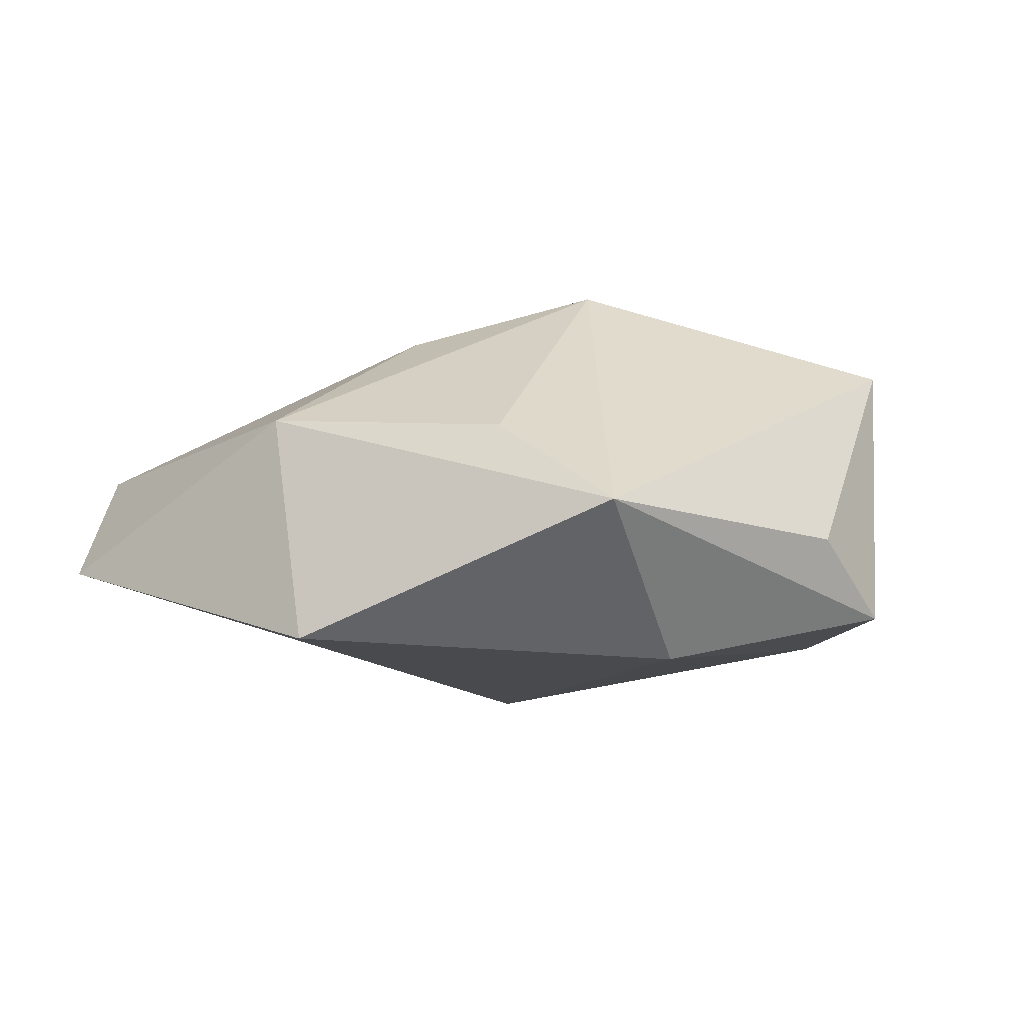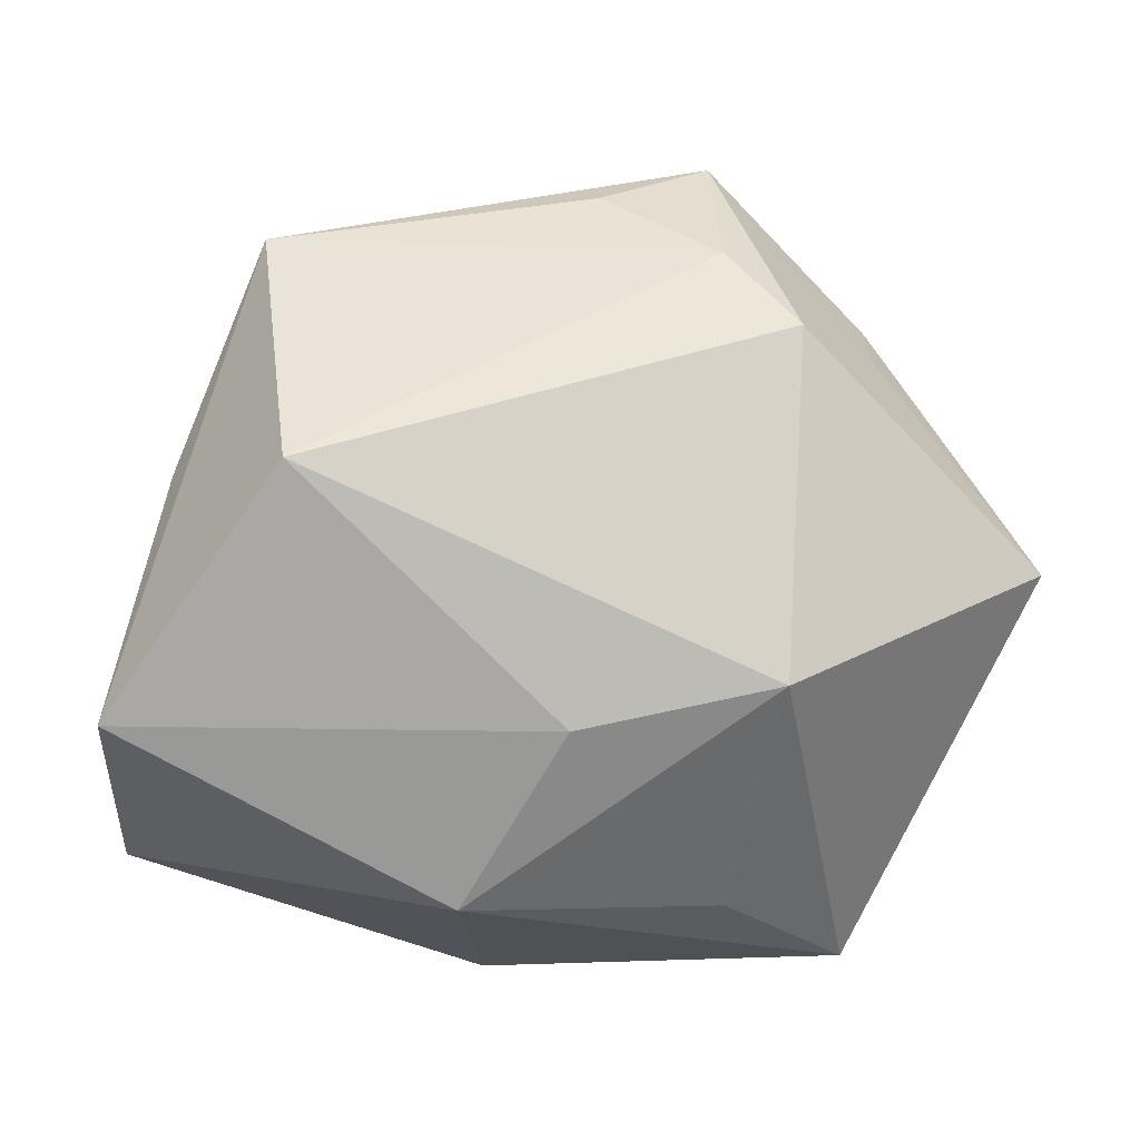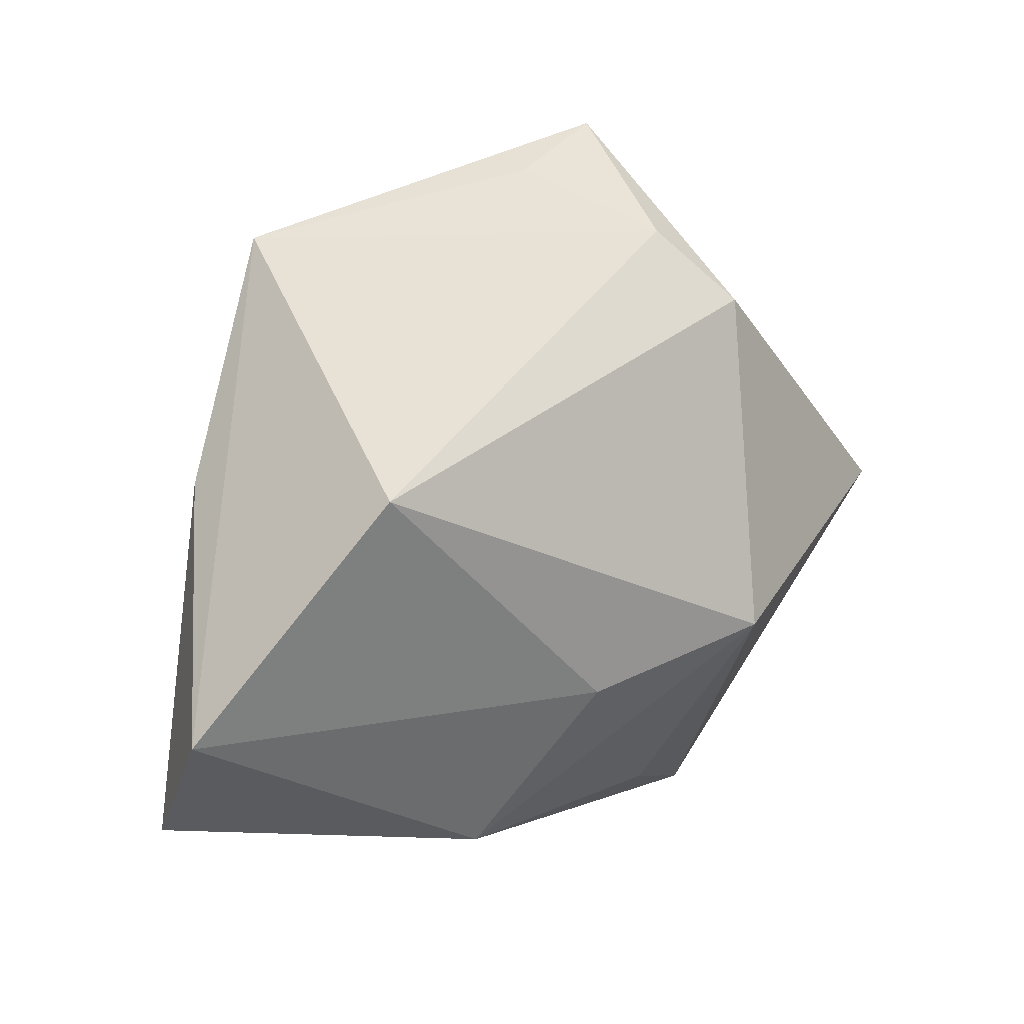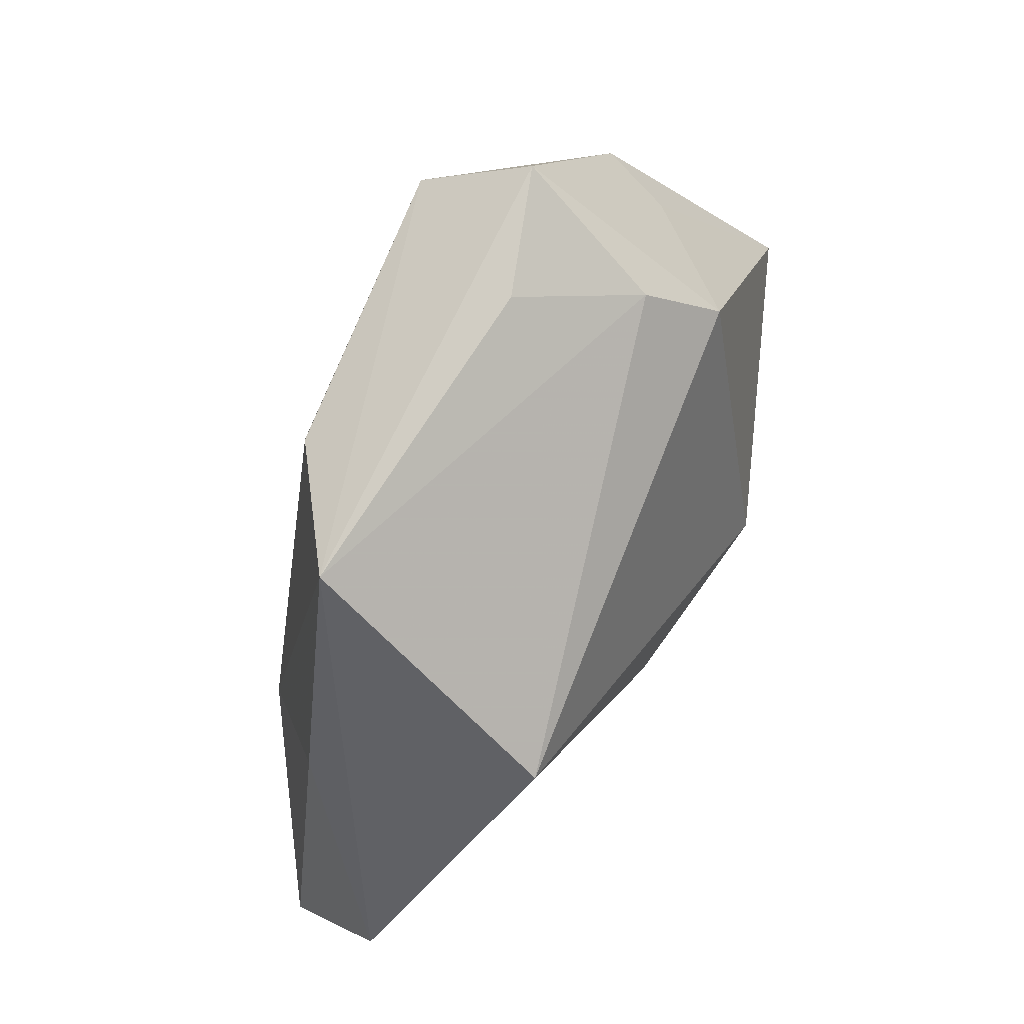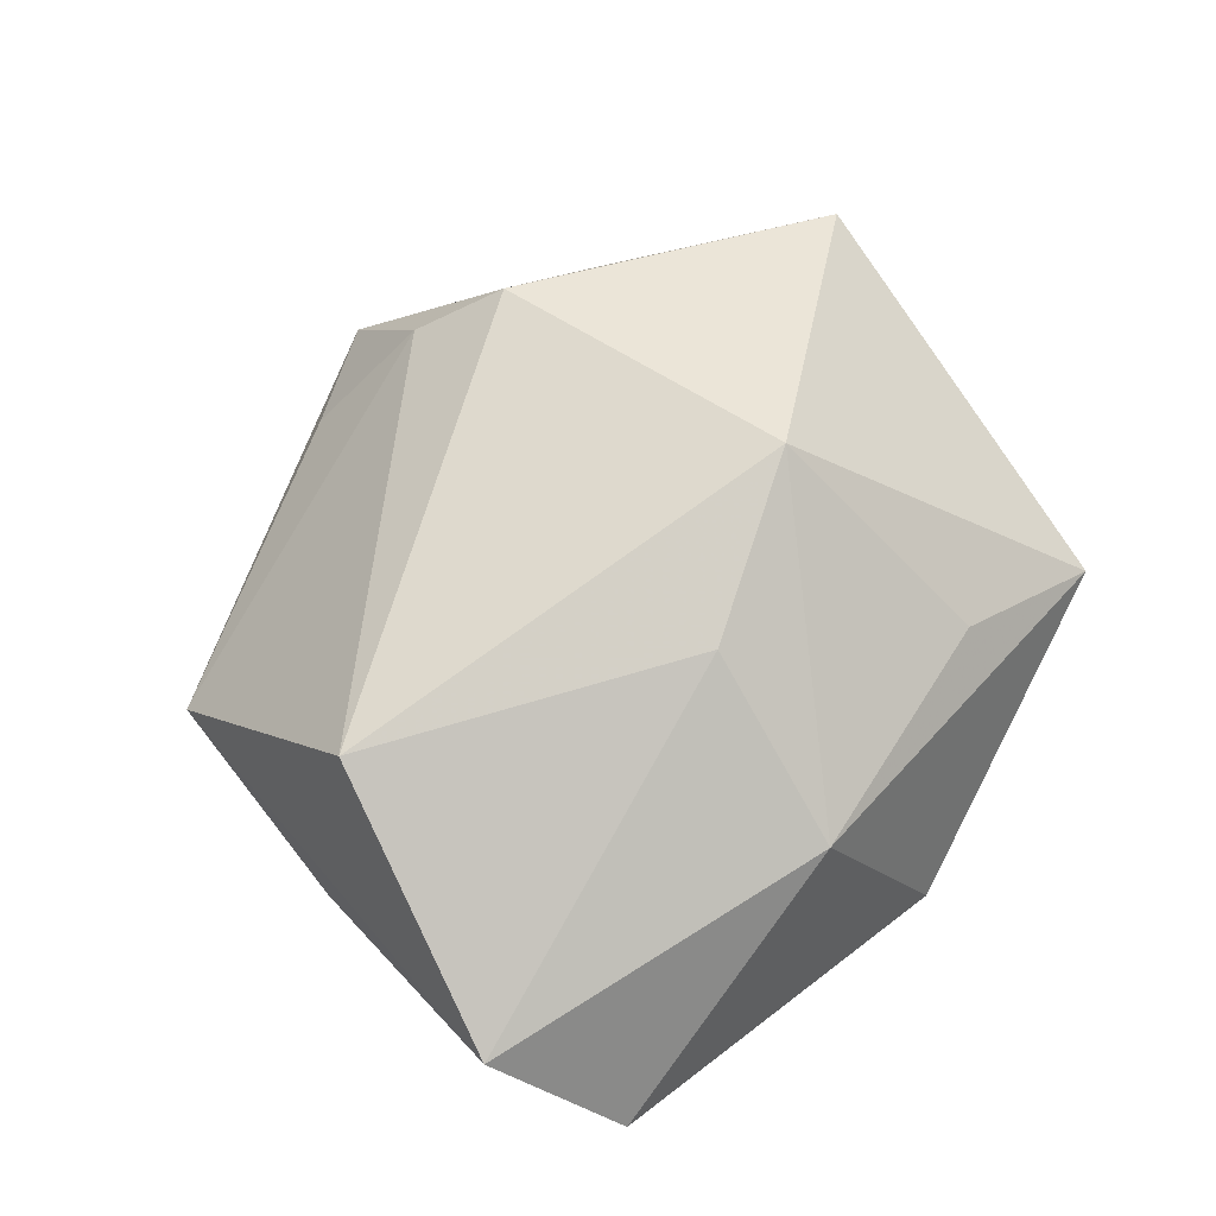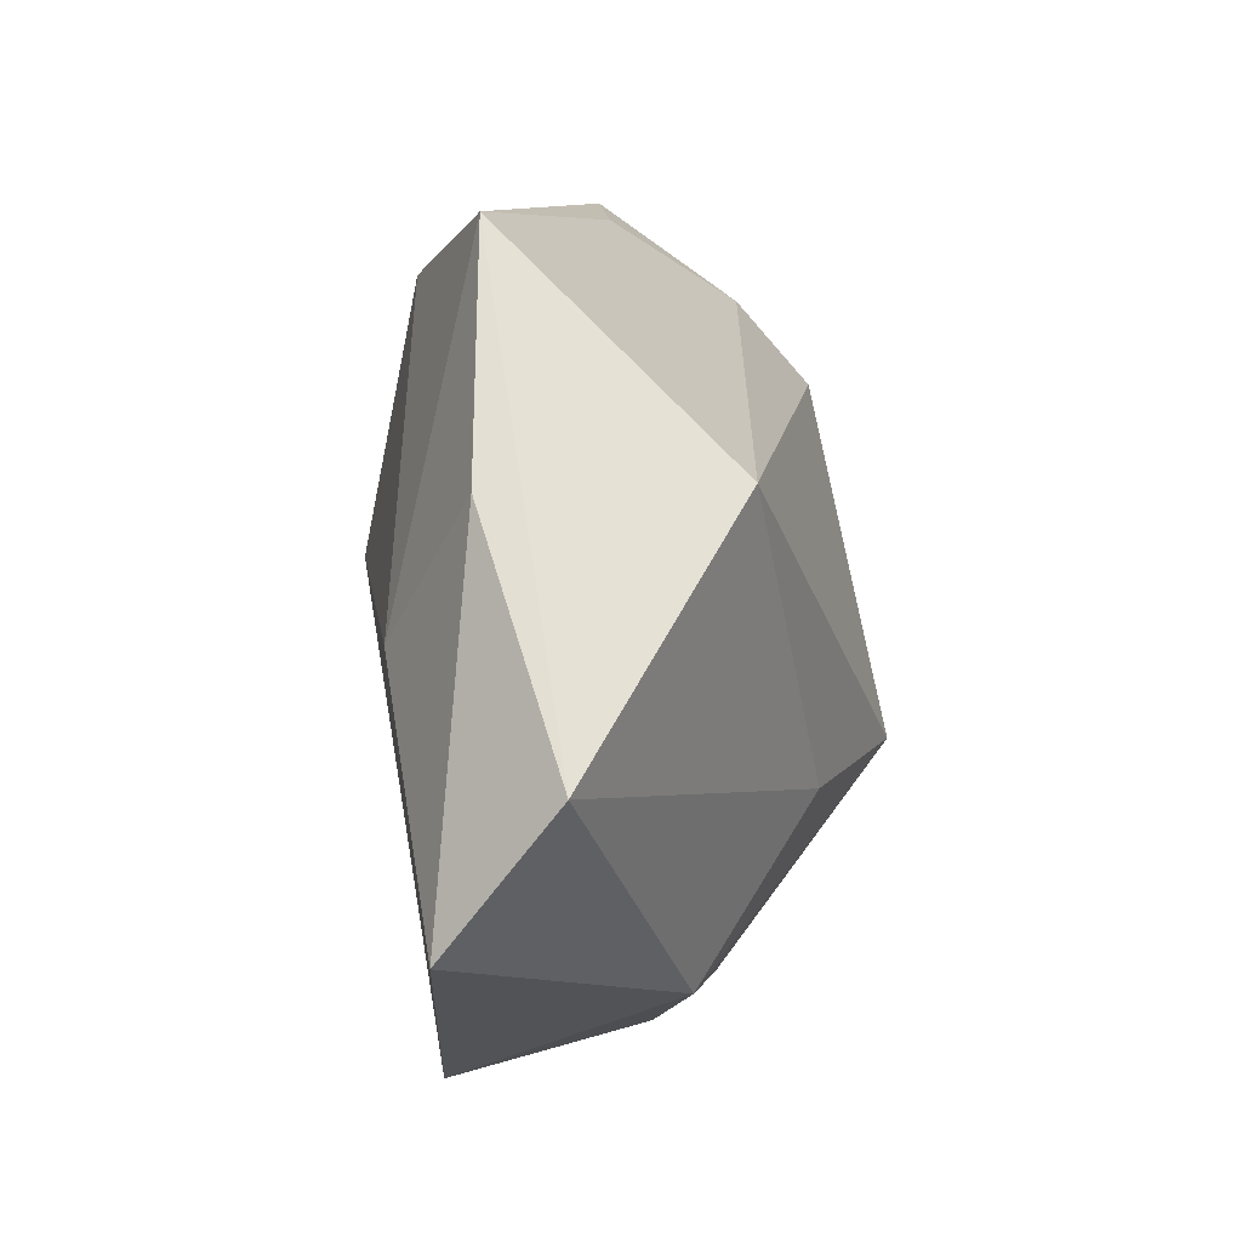
<metadata>
{"format":"obj","ext":"obj","renderer":"f3d","projection":"perspective","resolution":1024,"background":"white","views":[{"elev":-3.5,"azim":24.9,"up":"+Z"},{"elev":-0.4,"azim":-15.8,"up":"+Y"},{"elev":15.1,"azim":-43.5,"up":"+Y"},{"elev":62.1,"azim":-66.5,"up":"+Y"},{"elev":66.6,"azim":-59.1,"up":"+Z"},{"elev":-1.6,"azim":-80.6,"up":"+Y"}]}
</metadata>
<code>
v 0.01457 0.04603 -0.003496
v -0.008043 -0.04181 -0.01463
v -0.03611 0.01278 0.0189
v 0.03193 0.0282 -0.001007
v -0.01693 -0.03238 0.01075
v 0.02856 -0.02331 -0.01692
v -0.04377 0.01174 -0.004167
v 0.0287 -0.04008 -0.0001164
v 0.0122 -0.033 0.008994
v 0.02989 0.02468 0.006199
v 0.01285 -0.009416 0.02634
v 0.03225 0.0154 -0.01587
v -0.04818 -0.02748 -0.006578
v 0.04503 0.001517 0.01613
v -0.006107 0.008376 -0.02308
v 0.01755 0.02708 0.01798
v 0.01134 0.03501 0.01124
v 0.04435 -0.01549 -0.003634
v 0.001166 0.04193 -9.169e-05
v -0.01878 0.03383 -0.01484
v -0.05237 -0.01349 0.005655
v 0.04724 -0.006627 -0.01238
v 0.01298 0.03877 -0.01588
v -0.0329 -0.0008329 -0.01434
v -0.008167 -0.01388 0.02144
v -0.03384 0.03695 -0.005634
f 26 3 17
f 12 15 23
f 26 1 23
f 24 7 26
f 24 15 13
f 13 7 24
f 14 8 18
f 18 22 14
f 8 22 18
f 4 22 12
f 12 23 4
f 4 23 1
f 1 10 4
f 14 22 4
f 4 10 14
f 13 15 2
f 13 2 5
f 8 9 5
f 5 2 8
f 11 8 14
f 11 9 8
f 11 5 9
f 19 1 26
f 26 17 19
f 19 17 1
f 26 23 20
f 20 23 15
f 20 24 26
f 15 24 20
f 6 2 15
f 6 15 12
f 12 22 6
f 6 22 8
f 8 2 6
f 13 5 21
f 21 7 13
f 21 3 26
f 26 7 21
f 25 11 3
f 5 11 25
f 3 21 25
f 25 21 5
f 16 17 3
f 3 11 16
f 16 11 14
f 14 10 16
f 1 17 16
f 16 10 1

</code>
